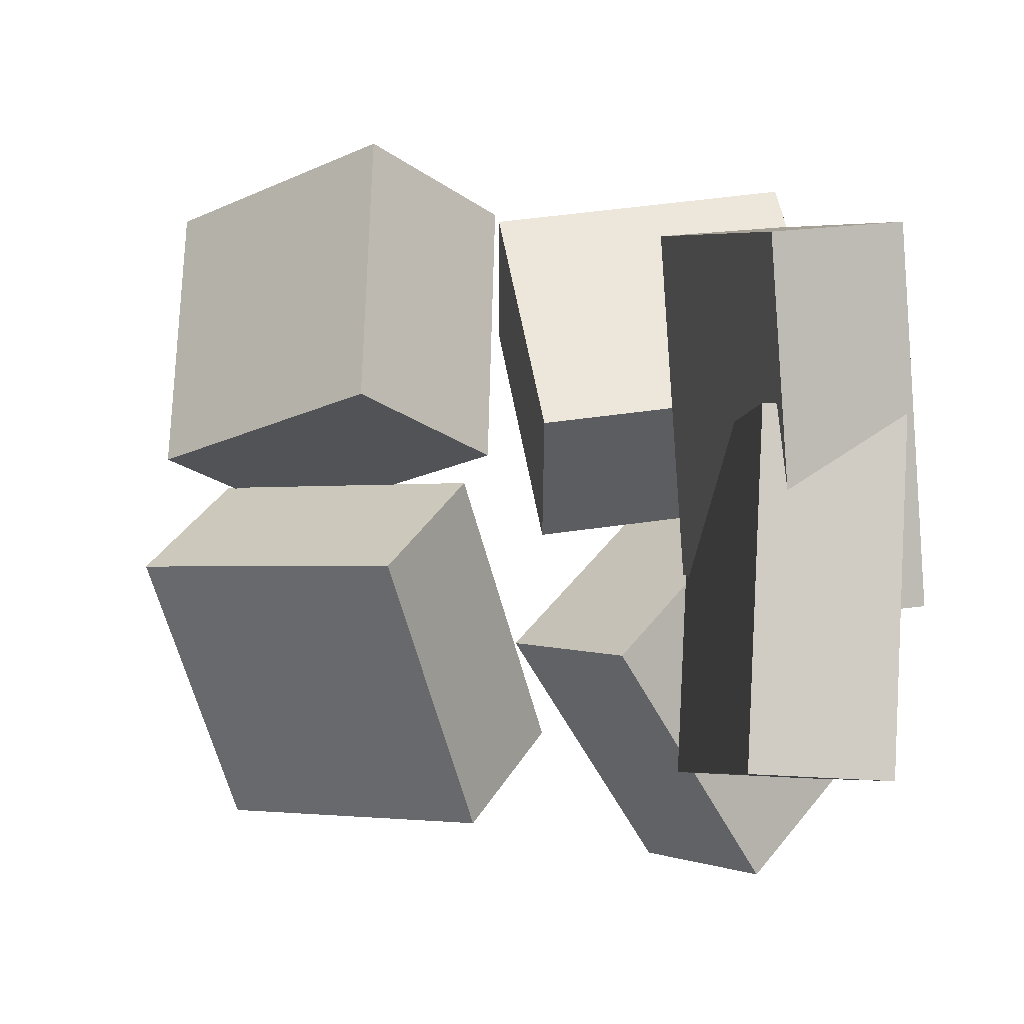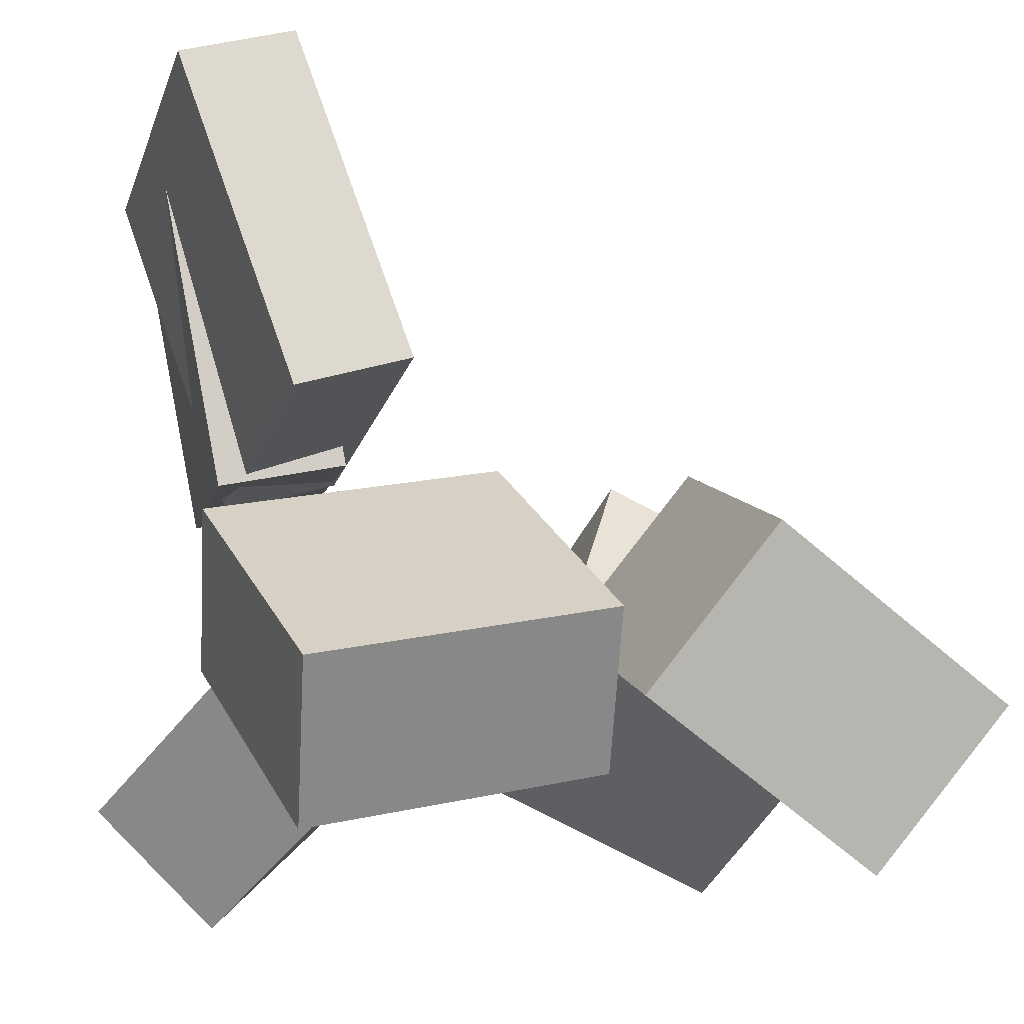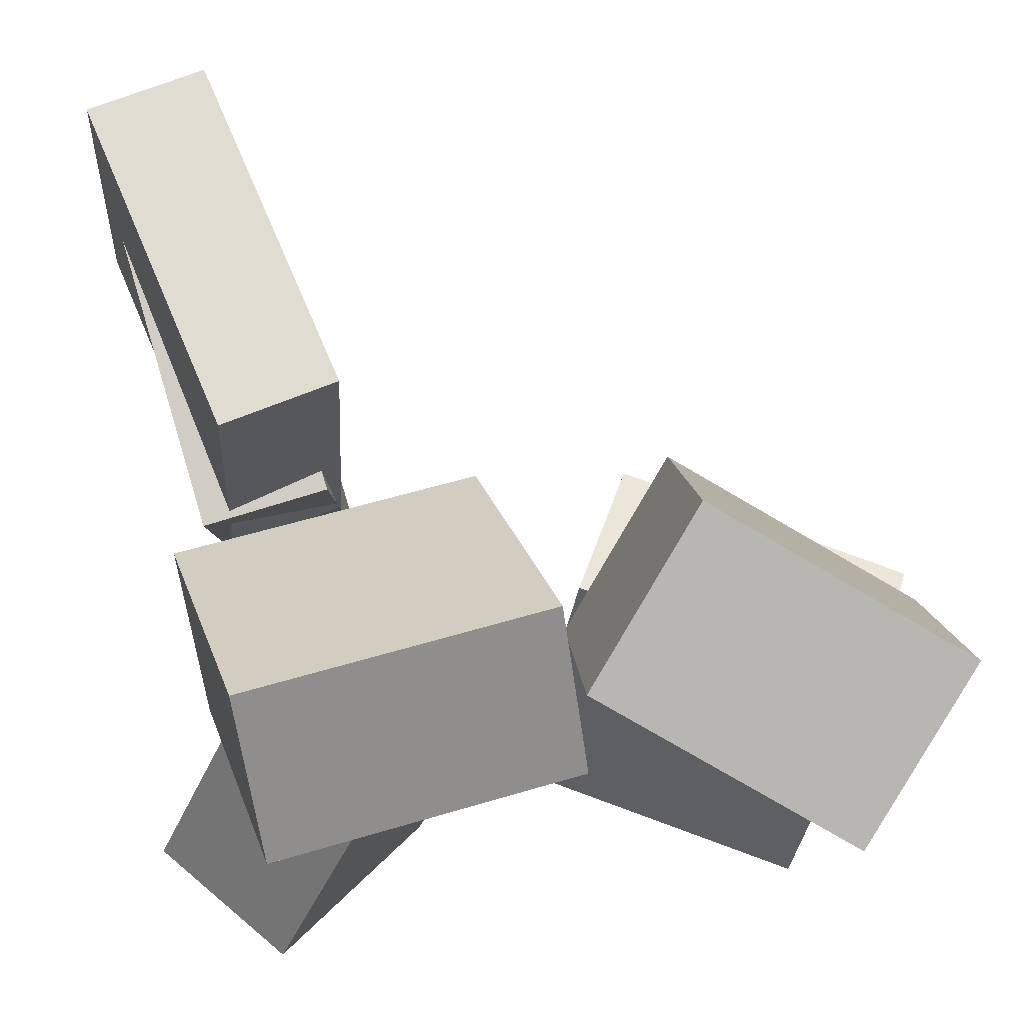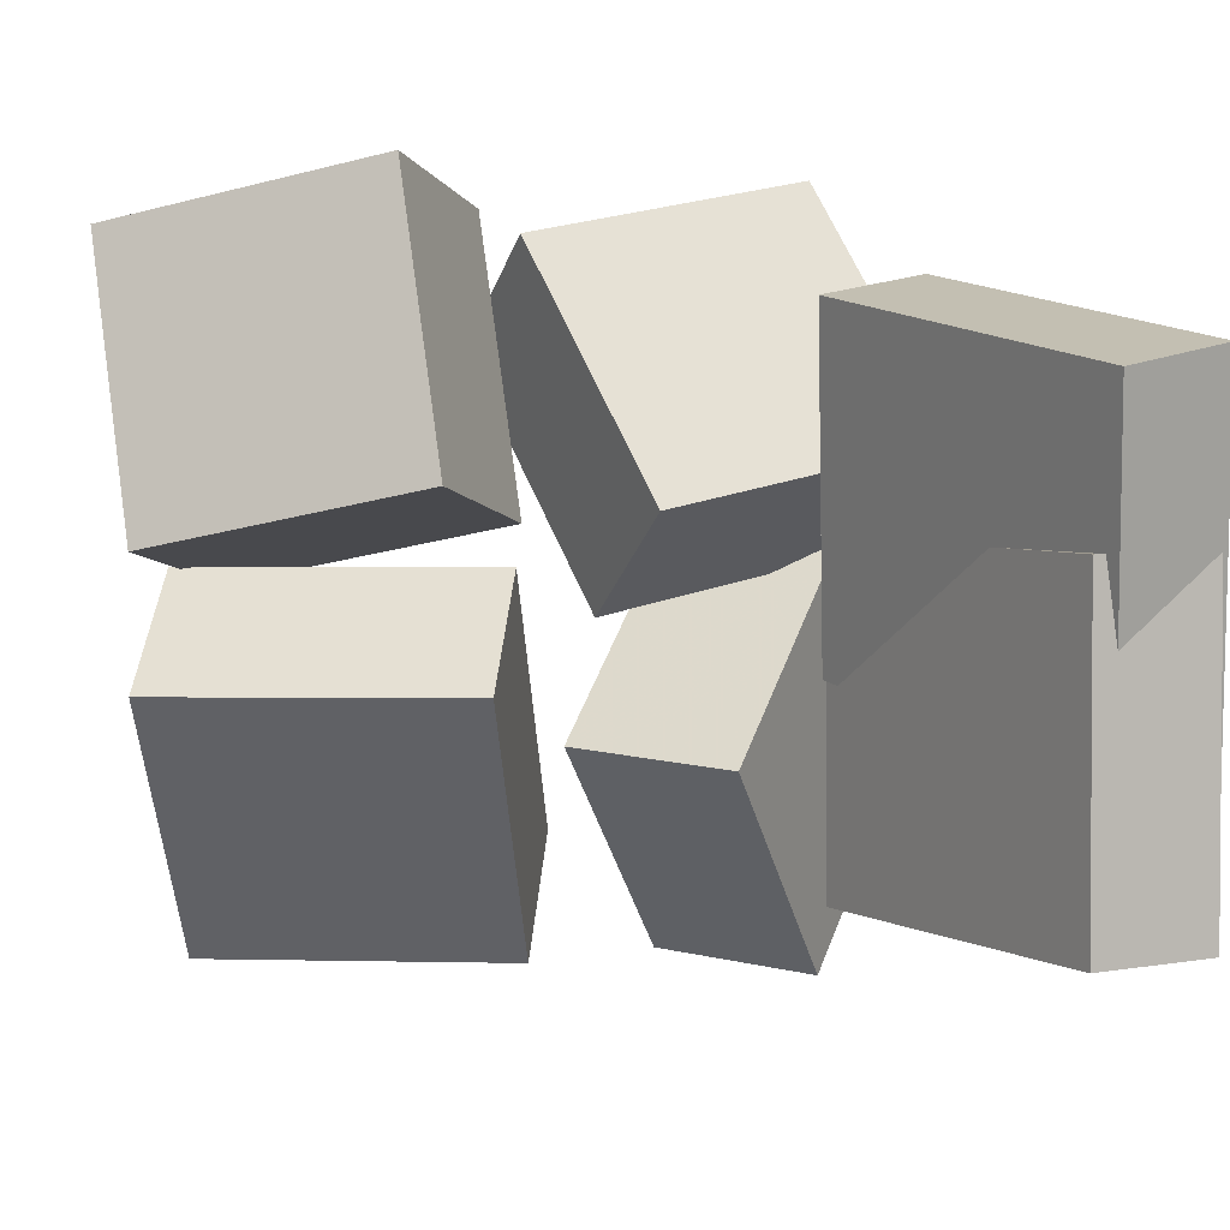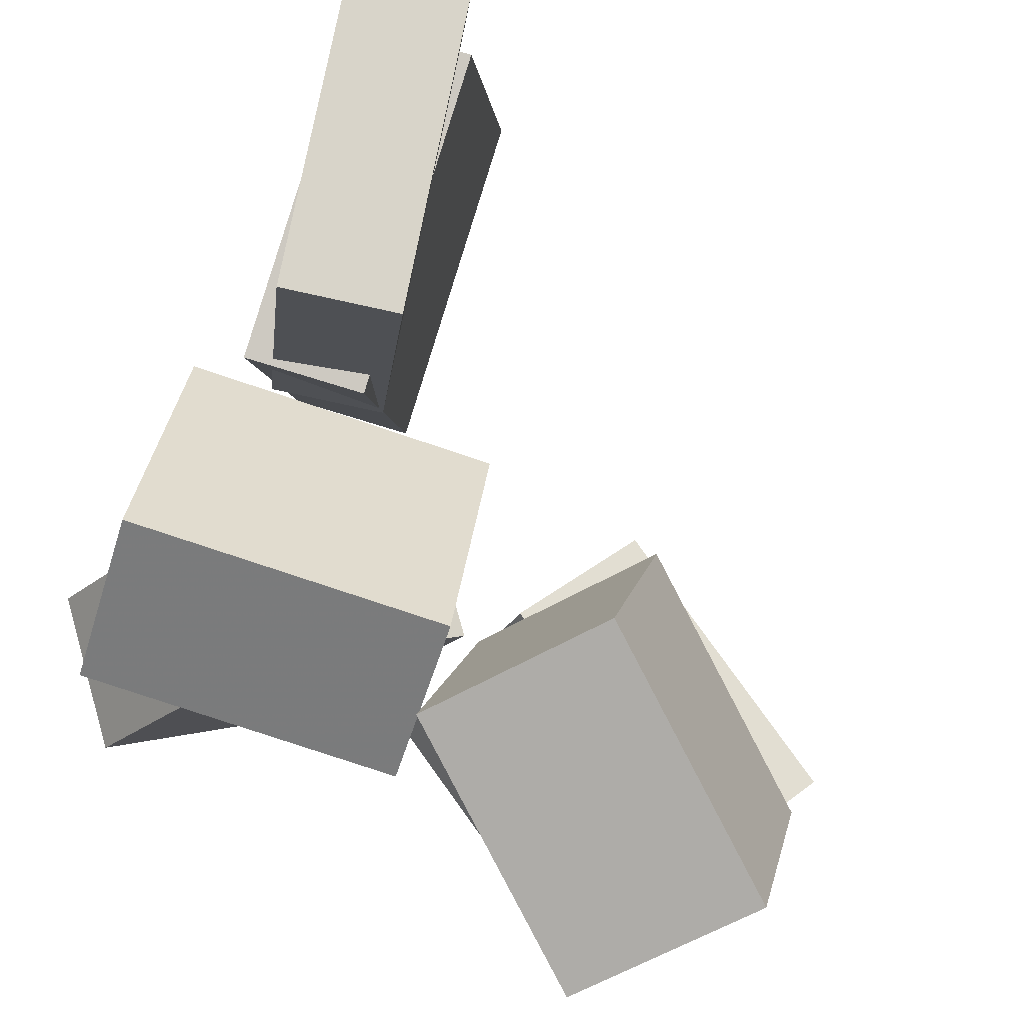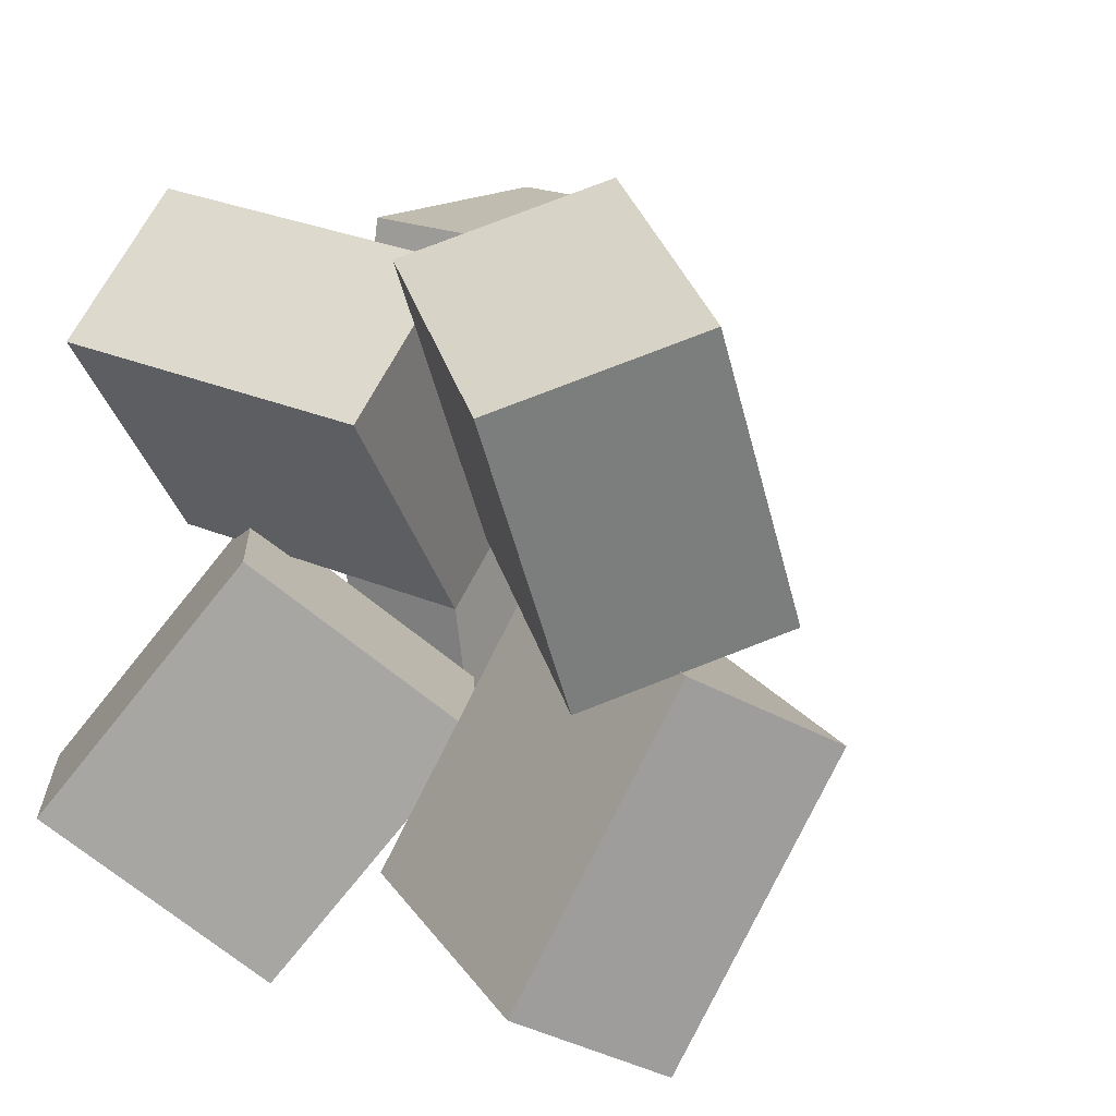
<metadata>
{"format":"obj","ext":"obj","renderer":"f3d","projection":"perspective","resolution":1024,"background":"white","views":[{"elev":1.1,"azim":-173.5,"up":"+Z"},{"elev":-15.1,"azim":-12.8,"up":"+Y"},{"elev":75.8,"azim":-4.1,"up":"+Z"},{"elev":11.5,"azim":162.2,"up":"+Z"},{"elev":79.4,"azim":29.9,"up":"+Z"},{"elev":17.2,"azim":43.0,"up":"+Z"}]}
</metadata>
<code>
v -0.1806 -0.1908 -0.1582
v -0.2678 -0.1058 -0.1609
v -0.07443 -0.08561 -0.2791
v -0.1616 -0.0006197 -0.2818
v -0.08539 -0.08763 0.01518
v -0.1726 -0.002633 0.01251
v 0.0208 0.01753 -0.1057
v -0.0664 0.1025 -0.1084
f 1.0 7.0 5.0
f 1.0 3.0 7.0
f 1.0 4.0 3.0
f 1.0 2.0 4.0
f 3.0 8.0 7.0
f 3.0 4.0 8.0
f 5.0 7.0 8.0
f 5.0 8.0 6.0
f 1.0 5.0 6.0
f 1.0 6.0 2.0
f 2.0 6.0 8.0
f 2.0 8.0 4.0
v -0.2731 0.3349 -0.0584
v -0.2582 0.3582 0.1805
v -0.1928 0.362 -0.06605
v -0.1779 0.3853 0.1728
v -0.192 0.09956 -0.0405
v -0.1771 0.1229 0.1984
v -0.1117 0.1266 -0.04815
v -0.09681 0.1499 0.1907
f 9.0 15.0 13.0
f 9.0 11.0 15.0
f 9.0 12.0 11.0
f 9.0 10.0 12.0
f 11.0 16.0 15.0
f 11.0 12.0 16.0
f 13.0 15.0 16.0
f 13.0 16.0 14.0
f 9.0 13.0 14.0
f 9.0 14.0 10.0
f 10.0 14.0 16.0
f 10.0 16.0 12.0
v 0.04397 0.003541 0.03707
v 0.04801 -0.07783 0.2284
v 0.1235 0.1124 0.0817
v 0.1275 0.03106 0.273
v 0.2135 -0.1006 -0.01081
v 0.2175 -0.182 0.1805
v 0.293 0.008277 0.03382
v 0.297 -0.0731 0.2252
f 17.0 23.0 21.0
f 17.0 19.0 23.0
f 17.0 20.0 19.0
f 17.0 18.0 20.0
f 19.0 24.0 23.0
f 19.0 20.0 24.0
f 21.0 23.0 24.0
f 21.0 24.0 22.0
f 17.0 21.0 22.0
f 17.0 22.0 18.0
f 18.0 22.0 24.0
f 18.0 24.0 20.0
v -0.211 -0.02891 0.002439
v -0.1625 -0.1604 0.1597
v -0.2223 0.06657 0.08573
v -0.1737 -0.0649 0.243
v 0.0004126 0.01846 -0.02321
v 0.04895 -0.113 0.1341
v -0.01087 0.1139 0.06008
v 0.03767 -0.01754 0.2174
f 25.0 31.0 29.0
f 25.0 27.0 31.0
f 25.0 28.0 27.0
f 25.0 26.0 28.0
f 27.0 32.0 31.0
f 27.0 28.0 32.0
f 29.0 31.0 32.0
f 29.0 32.0 30.0
f 25.0 29.0 30.0
f 25.0 30.0 26.0
f 26.0 30.0 32.0
f 26.0 32.0 28.0
v 0.008637 -0.06052 -0.1819
v 0.05758 0.03787 0.01616
v 0.05102 0.03705 -0.2408
v 0.09997 0.1354 -0.04278
v 0.2097 -0.1508 -0.1867
v 0.2587 -0.05241 0.01131
v 0.2521 -0.05323 -0.2457
v 0.3011 0.04516 -0.04763
f 33.0 39.0 37.0
f 33.0 35.0 39.0
f 33.0 36.0 35.0
f 33.0 34.0 36.0
f 35.0 40.0 39.0
f 35.0 36.0 40.0
f 37.0 39.0 40.0
f 37.0 40.0 38.0
f 33.0 37.0 38.0
f 33.0 38.0 34.0
f 34.0 38.0 40.0
f 34.0 40.0 36.0
v -0.2538 0.3759 -0.1638
v -0.2617 0.3479 0.06329
v -0.1643 0.3951 -0.1583
v -0.1723 0.3671 0.06879
v -0.1984 0.1257 -0.1927
v -0.2064 0.09774 0.0344
v -0.109 0.1449 -0.1872
v -0.1169 0.1169 0.0399
f 41.0 47.0 45.0
f 41.0 43.0 47.0
f 41.0 44.0 43.0
f 41.0 42.0 44.0
f 43.0 48.0 47.0
f 43.0 44.0 48.0
f 45.0 47.0 48.0
f 45.0 48.0 46.0
f 41.0 45.0 46.0
f 41.0 46.0 42.0
f 42.0 46.0 48.0
f 42.0 48.0 44.0

</code>
